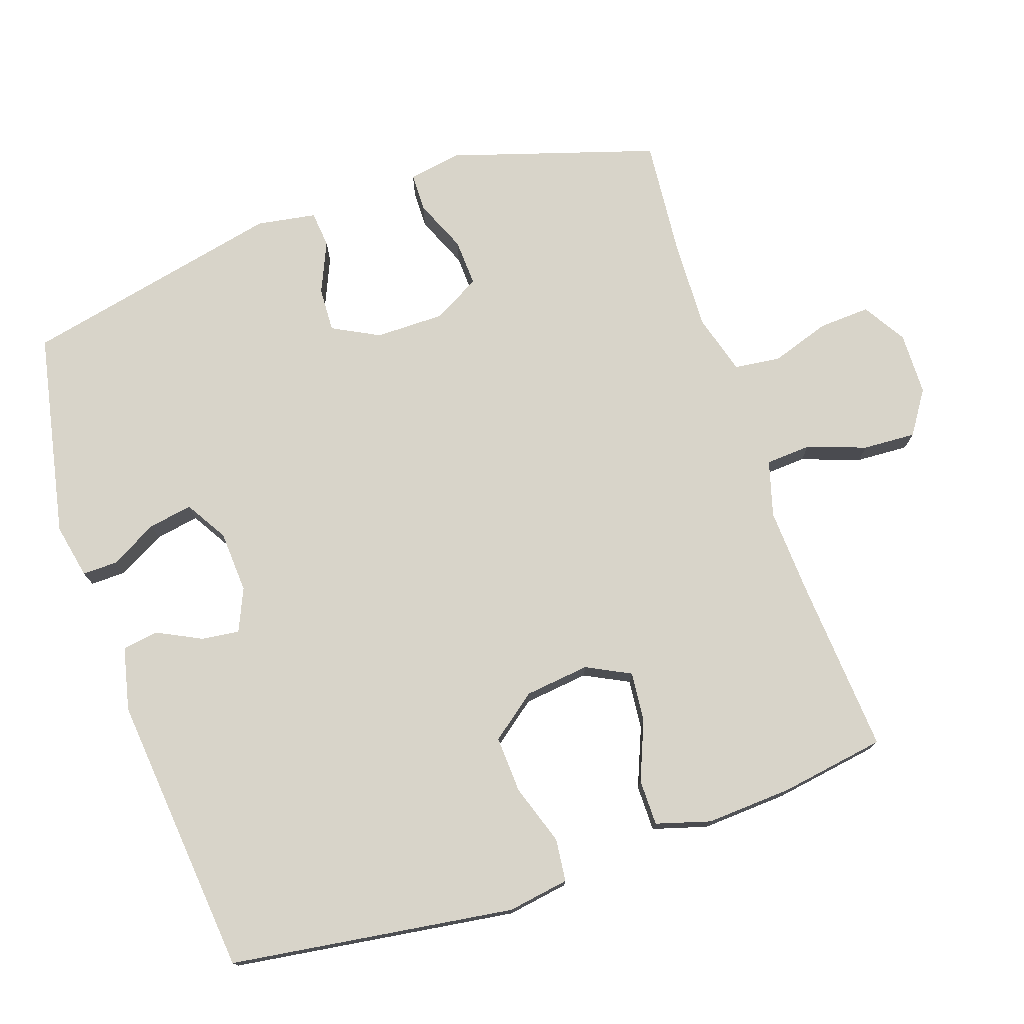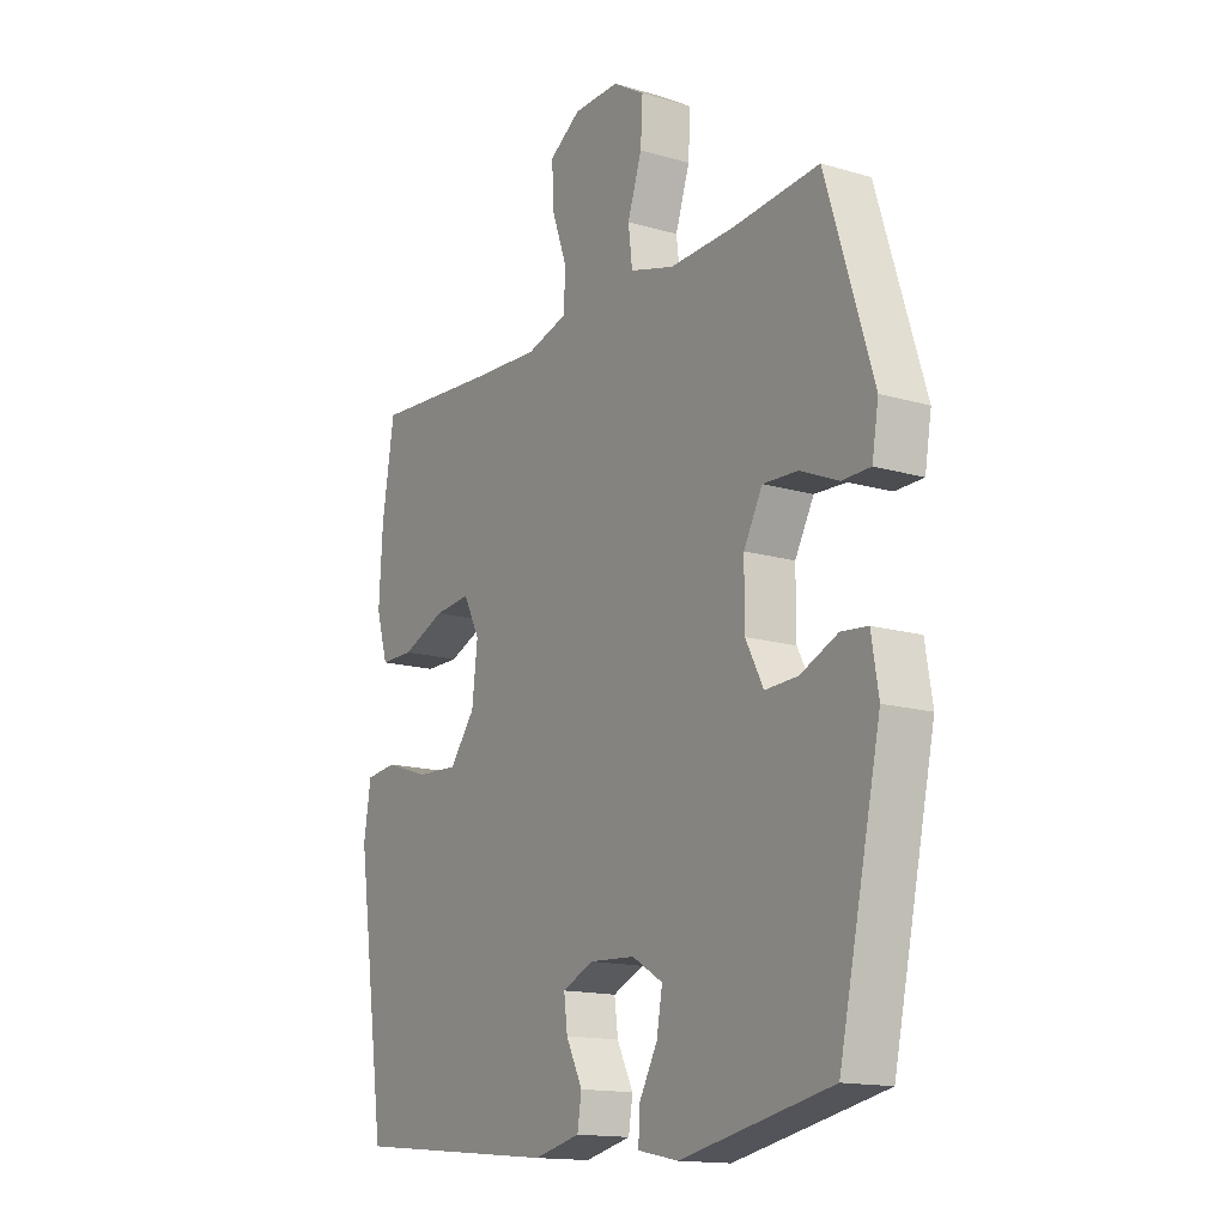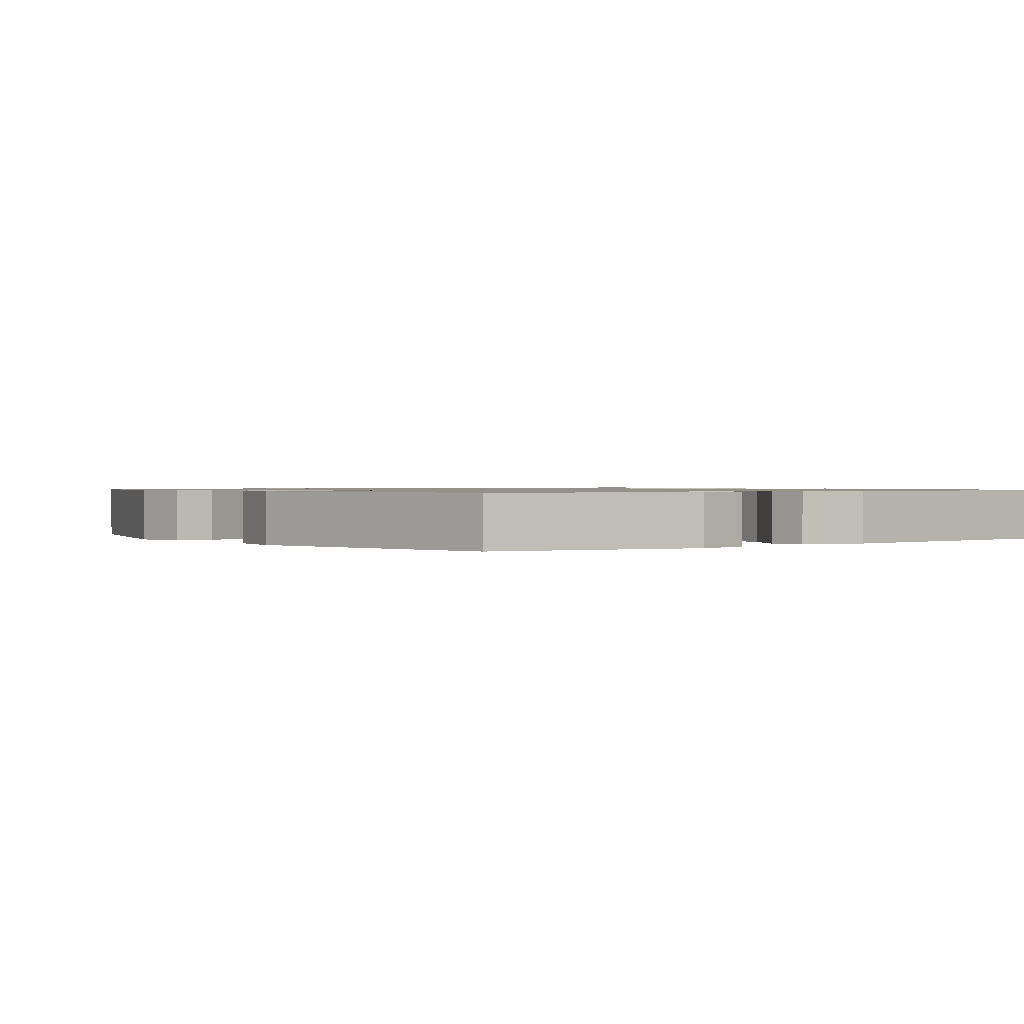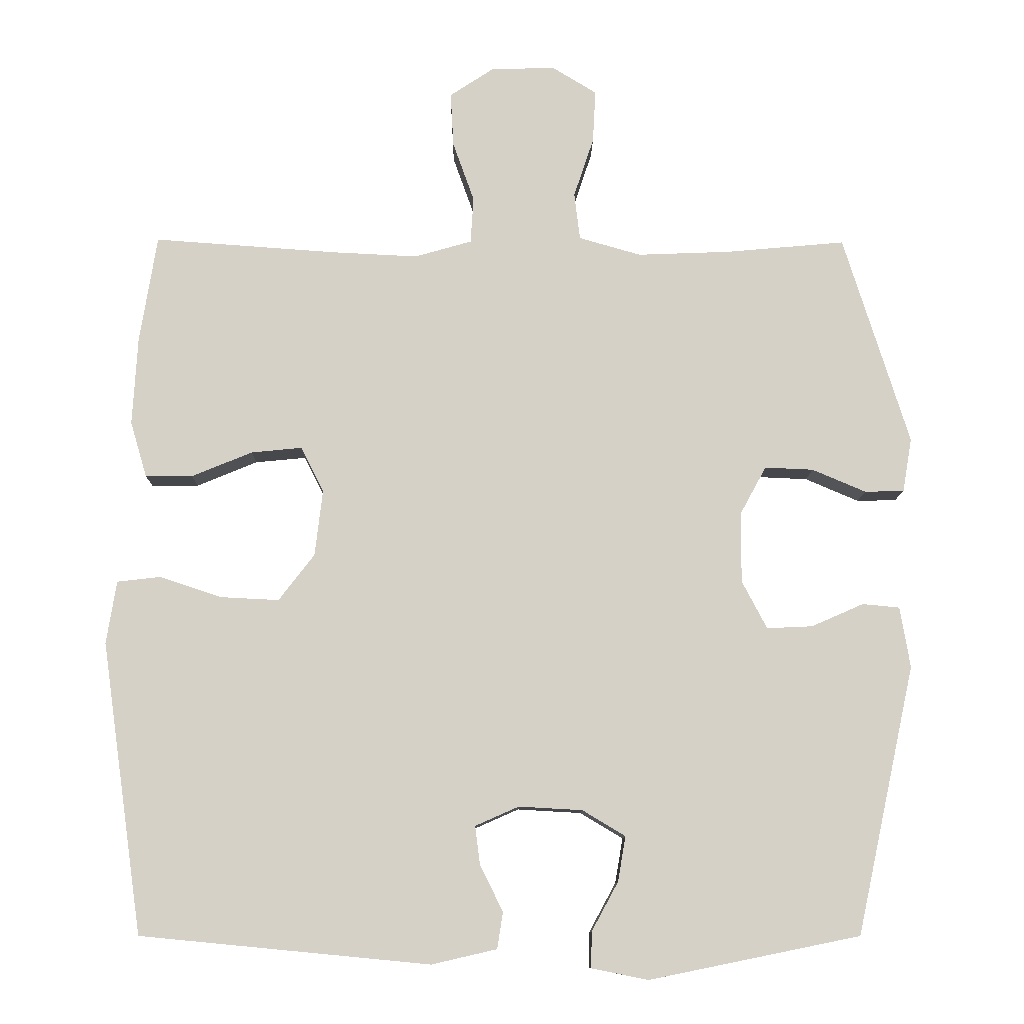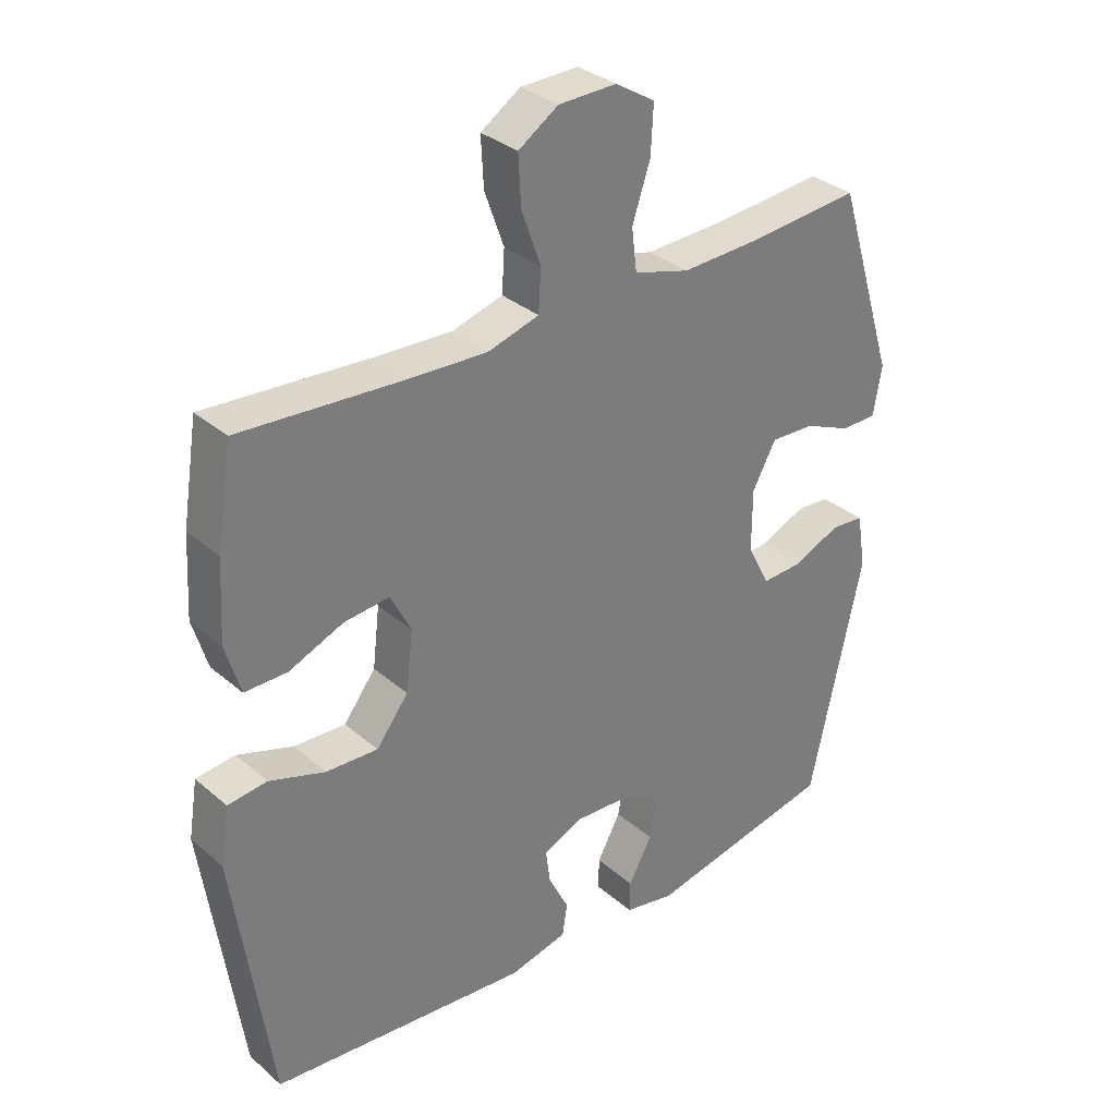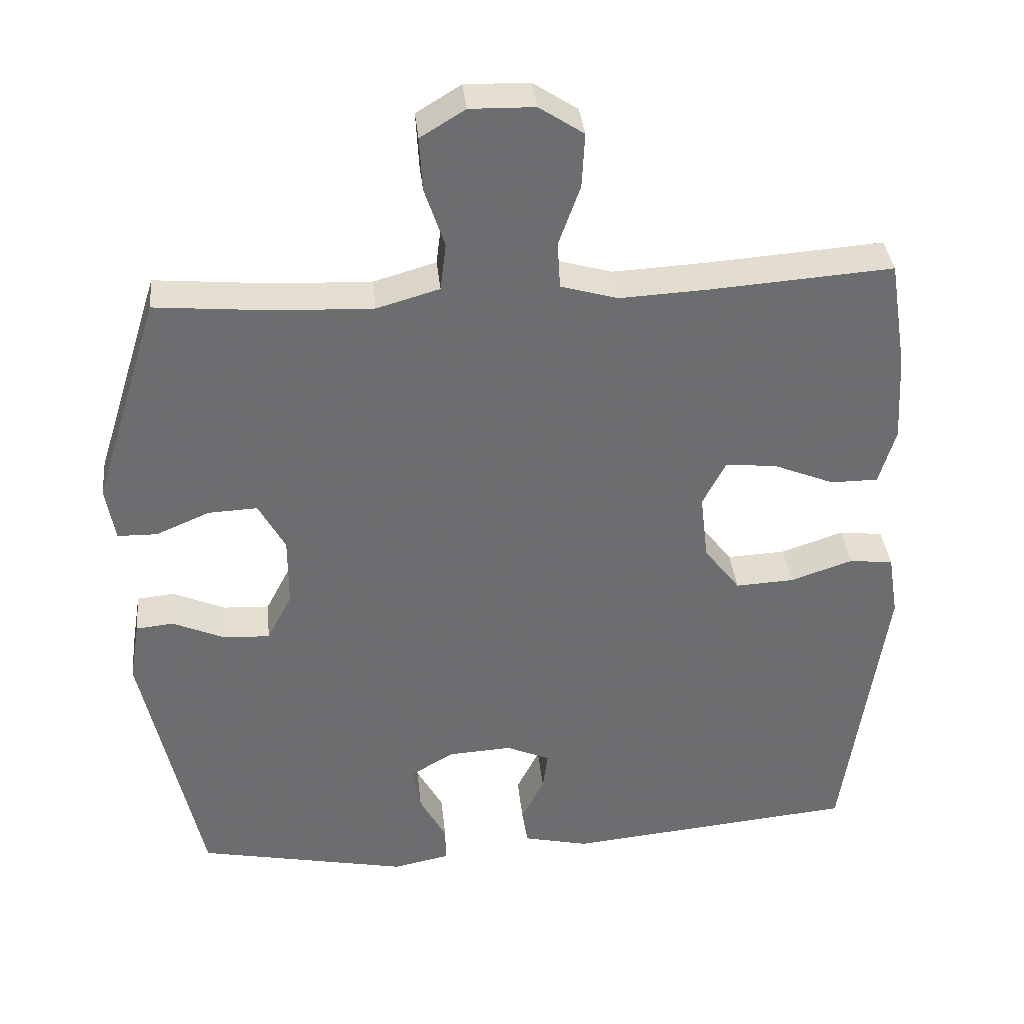
<metadata>
{"format":"obj","ext":"obj","renderer":"f3d","projection":"perspective","resolution":1024,"background":"white","views":[{"elev":75.5,"azim":-108.8,"up":"+Y"},{"elev":-15.0,"azim":57.8,"up":"+Z"},{"elev":0.9,"azim":143.9,"up":"+Y"},{"elev":-10.5,"azim":-0.8,"up":"+Z"},{"elev":32.8,"azim":-40.4,"up":"+Z"},{"elev":36.4,"azim":174.2,"up":"+Z"}]}
</metadata>
<code>
v 0.5 0.07 -0.5
v 0.205 0.07 -0.56
v 0.126 0.07 -0.544
v 0.127 0.07 -0.494
v 0.164 0.07 -0.426
v 0.175 0.07 -0.363
v 0.115 0.07 -0.327
v 0.026 0.07 -0.322
v -0.035 0.07 -0.349
v -0.028 0.07 -0.403
v 0.004 0.07 -0.467
v -0.004 0.07 -0.518
v -0.095 0.07 -0.539
v -0.5 0.07 -0.5
v -0.558 0.07 -0.093
v -0.544 0.07 -0.005
v -0.483 0.07 0.002
v -0.396 0.07 -0.027
v -0.315 0.07 -0.031
v -0.265 0.07 0.034
v -0.254 0.07 0.127
v -0.286 0.07 0.19
v -0.357 0.07 0.183
v -0.442 0.07 0.148
v -0.508 0.07 0.148
v -0.531 0.07 0.226
v -0.524 0.07 0.349
v -0.5 0.07 0.5
v -0.246 0.07 0.482
v -0.124 0.07 0.476
v -0.044 0.07 0.499
v -0.04 0.07 0.564
v -0.07 0.07 0.648
v -0.074 0.07 0.724
v -0.012 0.07 0.765
v 0.078 0.07 0.767
v 0.14 0.07 0.729
v 0.136 0.07 0.655
v 0.108 0.07 0.571
v 0.116 0.07 0.505
v 0.203 0.07 0.48
v 0.333 0.07 0.485
v 0.5 0.07 0.5
v 0.592 0.07 0.205
v 0.579 0.07 0.129
v 0.524 0.07 0.128
v 0.449 0.07 0.16
v 0.381 0.07 0.163
v 0.344 0.07 0.095
v 0.344 0.07 -0.003
v 0.379 0.07 -0.07
v 0.443 0.07 -0.067
v 0.516 0.07 -0.035
v 0.568 0.07 -0.04
v 0.582 0.07 -0.125
v 0.5 0 -0.5
v 0.205 0 -0.56
v 0.126 0 -0.544
v 0.127 0 -0.494
v 0.164 0 -0.426
v 0.175 0 -0.363
v 0.115 0 -0.327
v 0.026 0 -0.322
v -0.035 0 -0.349
v -0.028 0 -0.403
v 0.004 0 -0.467
v -0.004 0 -0.518
v -0.095 0 -0.539
v -0.5 0 -0.5
v -0.558 0 -0.093
v -0.544 0 -0.005
v -0.483 0 0.002
v -0.396 0 -0.027
v -0.315 0 -0.031
v -0.265 0 0.034
v -0.254 0 0.127
v -0.286 0 0.19
v -0.357 0 0.183
v -0.442 0 0.148
v -0.508 0 0.148
v -0.531 0 0.226
v -0.524 0 0.349
v -0.5 0 0.5
v -0.246 0 0.482
v -0.124 0 0.476
v -0.044 0 0.499
v -0.04 0 0.564
v -0.07 0 0.648
v -0.074 0 0.724
v -0.012 0 0.765
v 0.078 0 0.767
v 0.14 0 0.729
v 0.136 0 0.655
v 0.108 0 0.571
v 0.116 0 0.505
v 0.203 0 0.48
v 0.333 0 0.485
v 0.5 0 0.5
v 0.592 0 0.205
v 0.579 0 0.129
v 0.524 0 0.128
v 0.449 0 0.16
v 0.381 0 0.163
v 0.344 0 0.095
v 0.344 0 -0.003
v 0.379 0 -0.07
v 0.443 0 -0.067
v 0.516 0 -0.035
v 0.568 0 -0.04
v 0.582 0 -0.125
f 3 4 5
f 2 3 5
f 1 2 5
f 55 1 5
f 54 55 5
f 53 54 5
f 52 53 5
f 51 52 5 6
f 50 51 6 7
f 49 50 7 8
f 48 49 8 9
f 45 46 47
f 44 45 47
f 43 44 47
f 42 43 47
f 41 42 47 48
f 40 41 48 9
f 37 38 39
f 36 37 39
f 35 36 39
f 34 35 39
f 33 34 39
f 32 33 39
f 39 40 9
f 32 39 9
f 31 32 9
f 27 28 29
f 26 27 29
f 25 26 29
f 24 25 29
f 23 24 29
f 22 23 29 30
f 21 22 30 31
f 16 17 18
f 15 16 18
f 14 15 18
f 13 14 18
f 12 13 18
f 11 12 18
f 10 11 18
f 9 10 18 19
f 20 21 31 9
f 9 19 20
f 60 59 58
f 60 58 57
f 60 57 56
f 60 56 110
f 60 110 109
f 60 109 108
f 60 108 107
f 61 60 107 106
f 62 61 106 105
f 63 62 105 104
f 64 63 104 103
f 102 101 100
f 102 100 99
f 102 99 98
f 102 98 97
f 103 102 97 96
f 64 103 96 95
f 94 93 92
f 94 92 91
f 94 91 90
f 94 90 89
f 94 89 88
f 94 88 87
f 64 95 94
f 64 94 87
f 64 87 86
f 84 83 82
f 84 82 81
f 84 81 80
f 84 80 79
f 84 79 78
f 85 84 78 77
f 86 85 77 76
f 73 72 71
f 73 71 70
f 73 70 69
f 73 69 68
f 73 68 67
f 73 67 66
f 73 66 65
f 74 73 65 64
f 64 86 76 75
f 75 74 64
f 1 56 57 2
f 2 57 58 3
f 3 58 59 4
f 4 59 60 5
f 5 60 61 6
f 6 61 62 7
f 7 62 63 8
f 8 63 64 9
f 9 64 65 10
f 10 65 66 11
f 11 66 67 12
f 12 67 68 13
f 13 68 69 14
f 14 69 70 15
f 15 70 71 16
f 16 71 72 17
f 17 72 73 18
f 18 73 74 19
f 19 74 75 20
f 20 75 76 21
f 21 76 77 22
f 22 77 78 23
f 23 78 79 24
f 24 79 80 25
f 25 80 81 26
f 26 81 82 27
f 27 82 83 28
f 28 83 84 29
f 29 84 85 30
f 30 85 86 31
f 31 86 87 32
f 32 87 88 33
f 33 88 89 34
f 34 89 90 35
f 35 90 91 36
f 36 91 92 37
f 37 92 93 38
f 38 93 94 39
f 39 94 95 40
f 40 95 96 41
f 41 96 97 42
f 42 97 98 43
f 43 98 99 44
f 44 99 100 45
f 45 100 101 46
f 46 101 102 47
f 47 102 103 48
f 48 103 104 49
f 49 104 105 50
f 50 105 106 51
f 51 106 107 52
f 52 107 108 53
f 53 108 109 54
f 54 109 110 55
f 55 110 56 1

</code>
